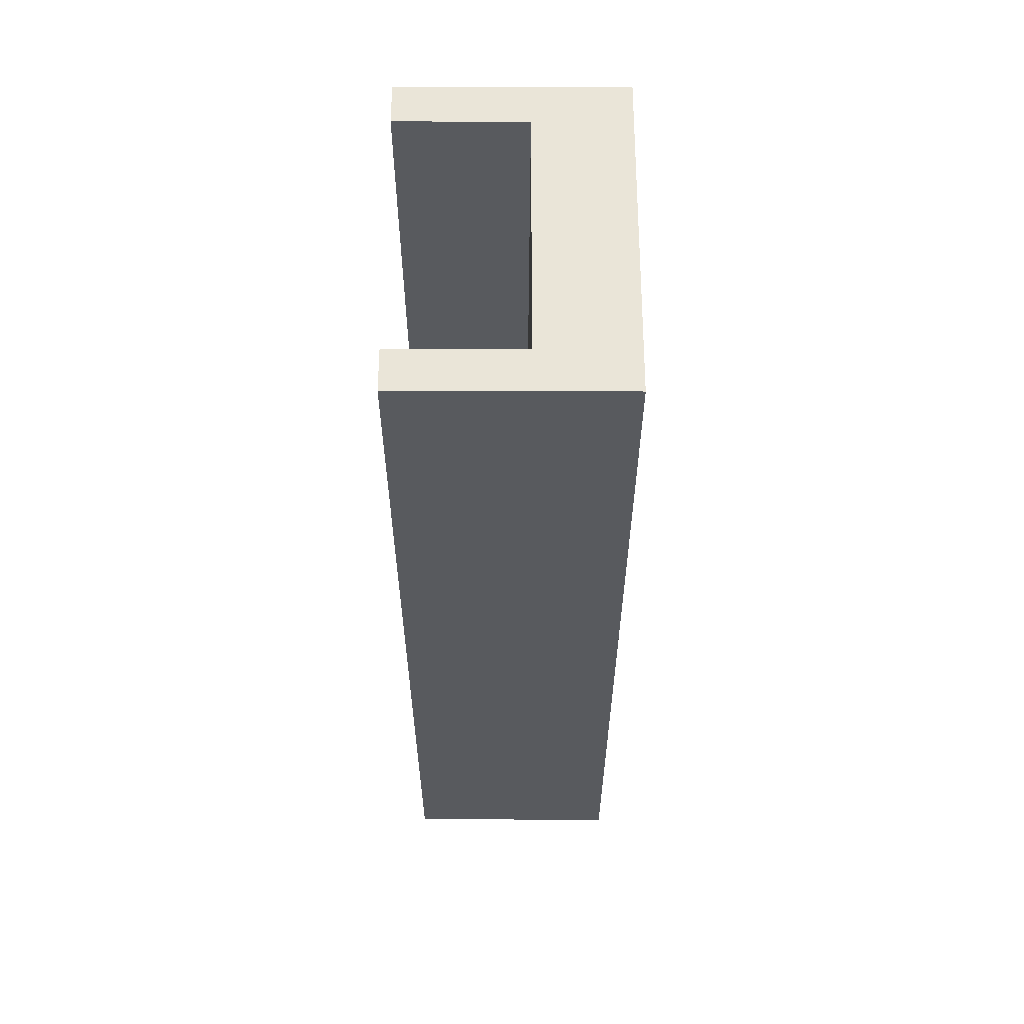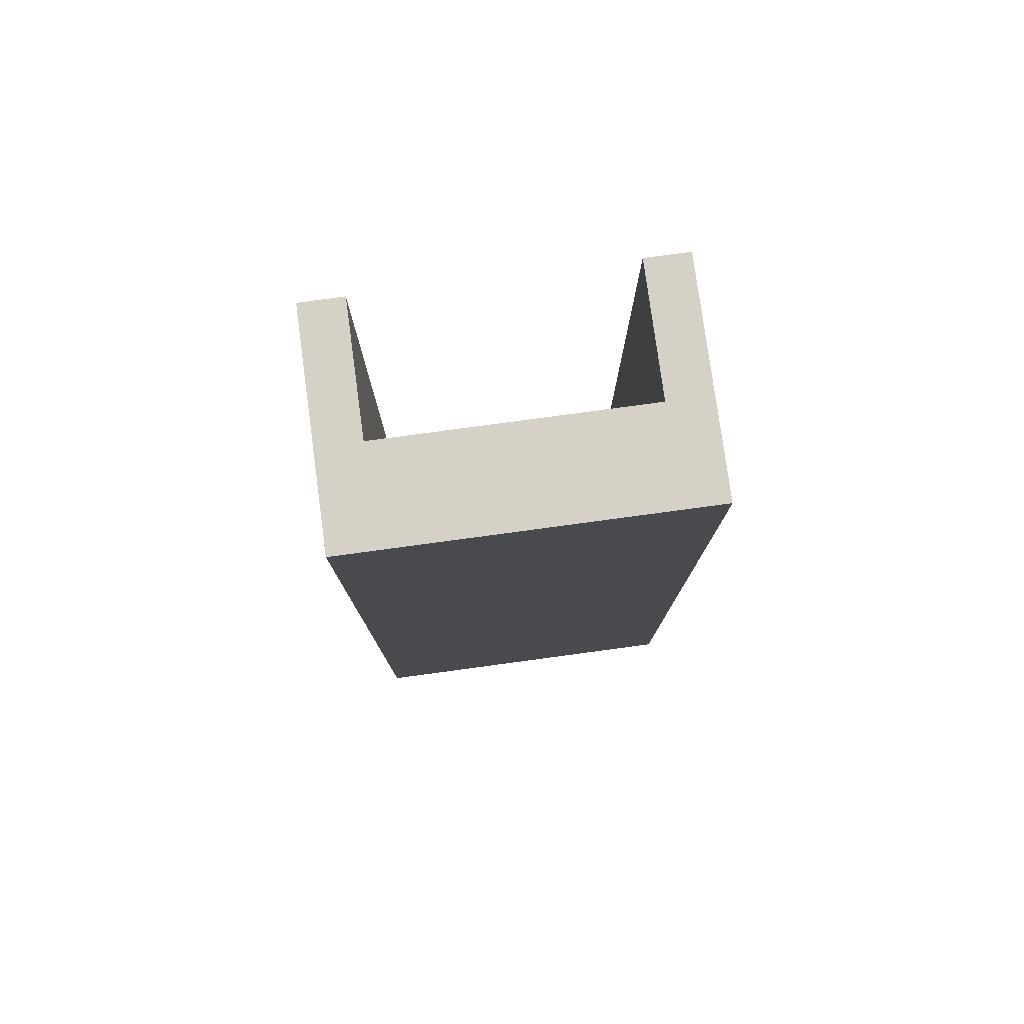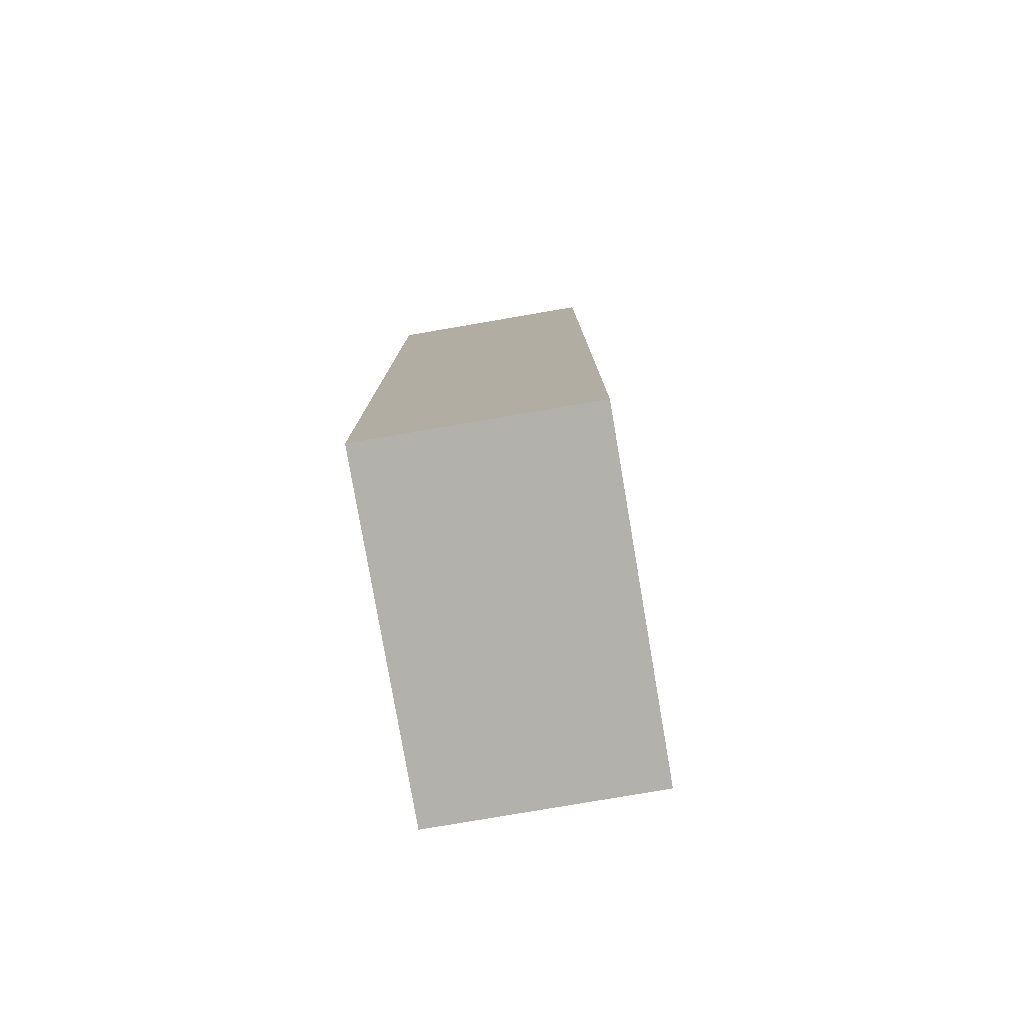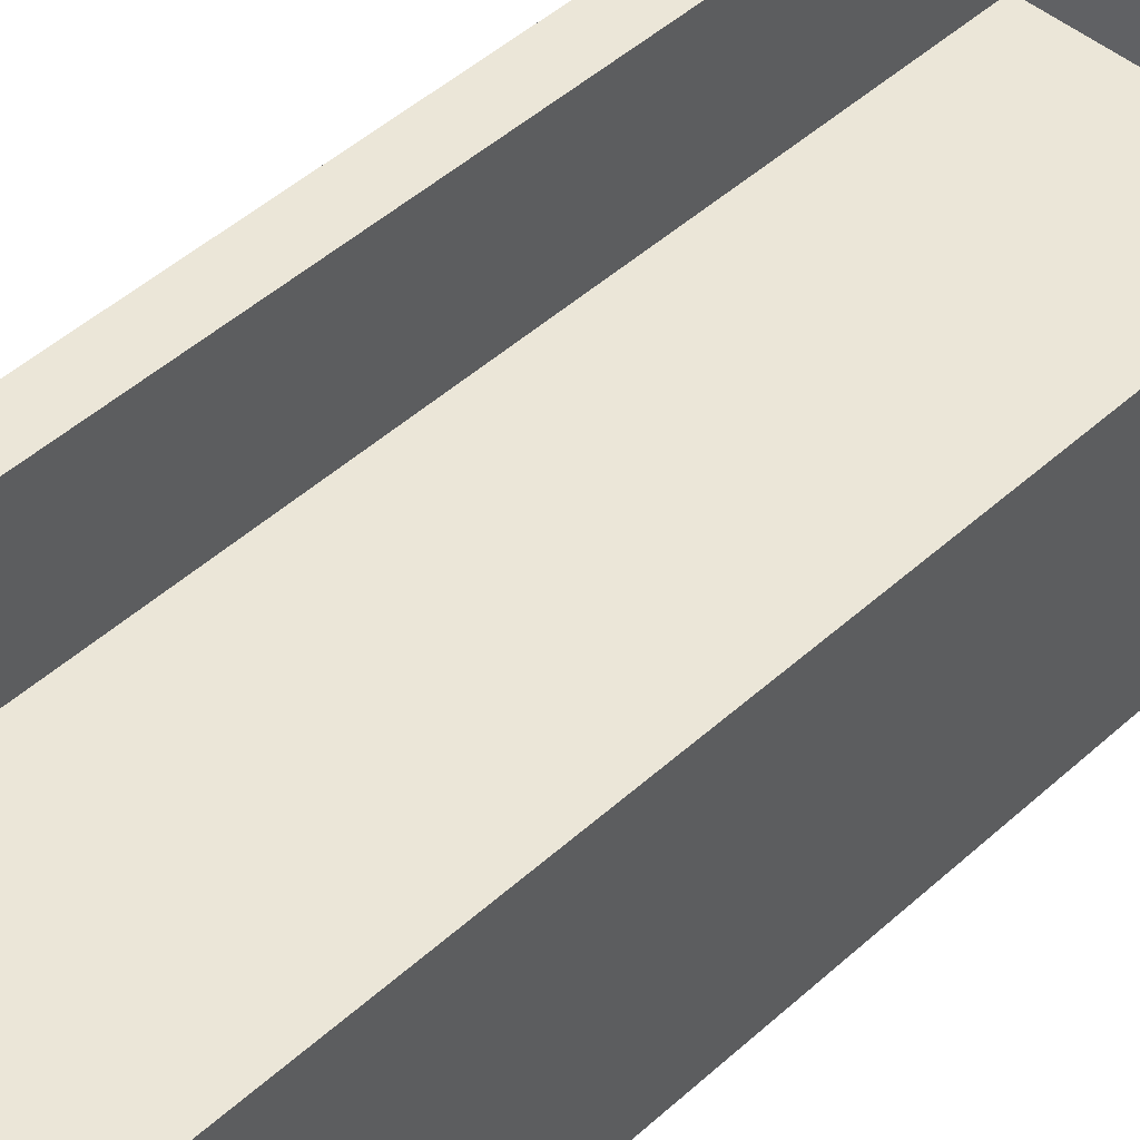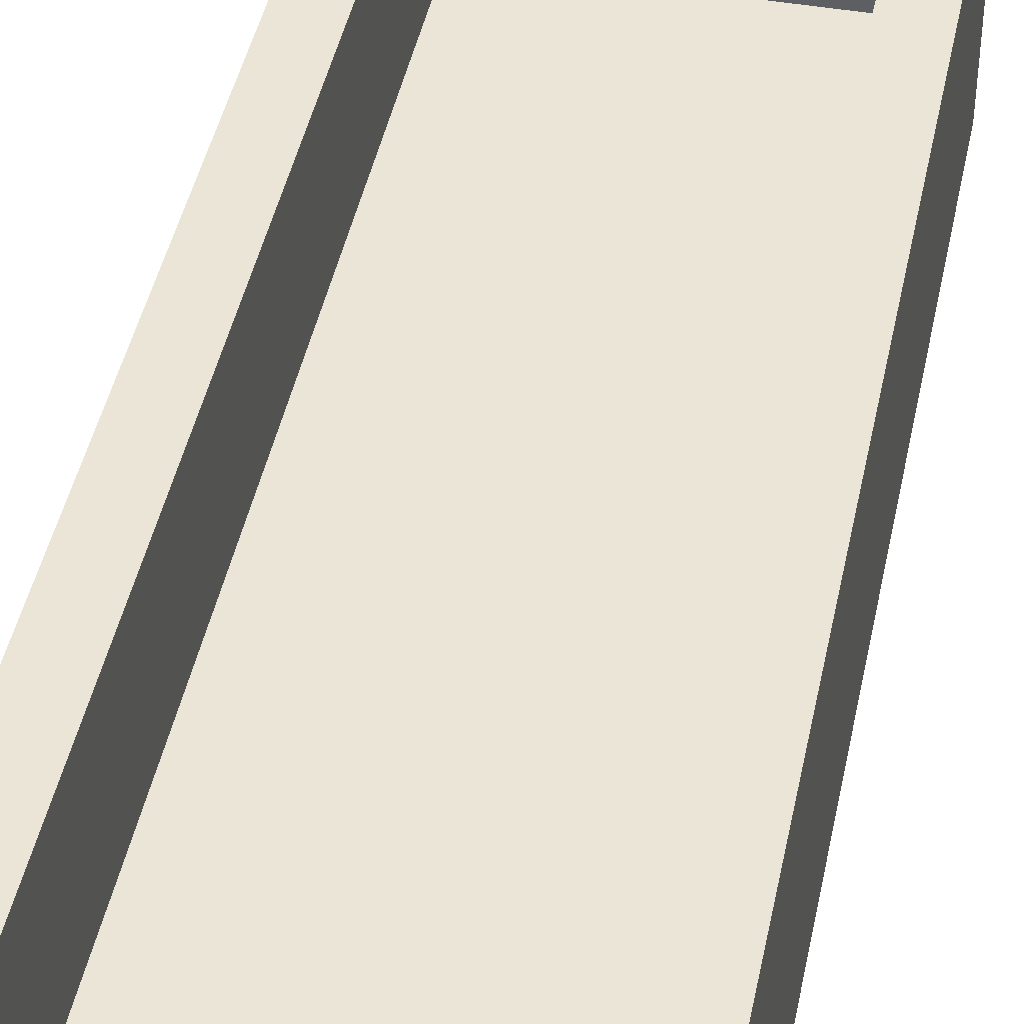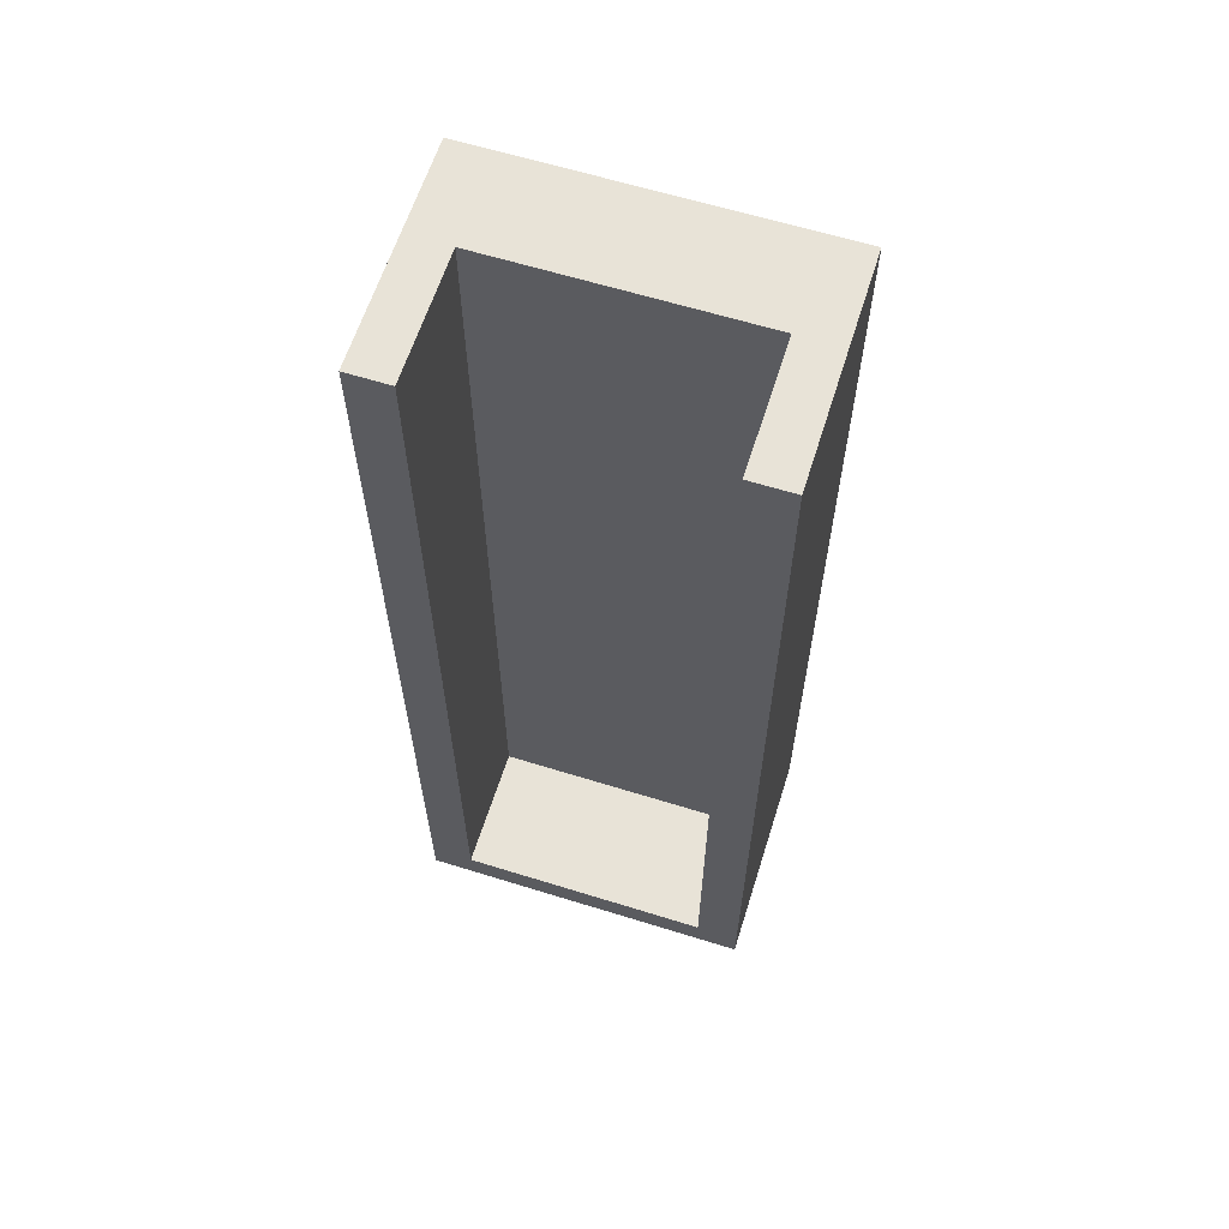
<metadata>
{"format":"obj","ext":"obj","renderer":"f3d","projection":"perspective","resolution":1024,"background":"white","views":[{"elev":59.0,"azim":-89.9,"up":"+Z"},{"elev":78.8,"azim":-7.7,"up":"+Z"},{"elev":-79.1,"azim":99.7,"up":"+Z"},{"elev":46.4,"azim":44.0,"up":"+Y"},{"elev":44.0,"azim":11.5,"up":"+Y"},{"elev":62.4,"azim":-162.5,"up":"+Z"}]}
</metadata>
<code>
v 0.125 0.125 0.5
v 0.125 -0.0375 -0.2
v 0.125 0.125 -0.2
v 0.125 -0.0375 0.5
v 0.09375 0.125 -0.175
v -0.09375 0.125 -0.175
v -0.125 0.125 -0.2
v -0.125 0.125 0.5
v -0.09375 0.125 0.5
v 0.09375 0.125 0.5
v -0.125 -0.0375 0.5
v -0.125 -0.0375 -0.2
v -0.09375 0.03125 0.5
v 0.09375 0.03125 0.5
v 0.09375 0.03125 -0.175
v -0.09375 0.03125 -0.175
v 0.125 0.04375 0.15
v 0.125 0.04375 -0.2
v 0.125 0.125 0.15
v 0.125 0.04375 0.5
v 0.125 -0.0375 0.15
v 0.1094 0.125 -0.1875
v 0.1094 0.125 0.1625
v 0.01562 0.125 -0.1875
v 0 0.125 -0.175
v -0.1094 0.125 -0.1875
v 0 0.125 -0.2
v -0.1094 0.125 0.1625
v -0.125 0.125 0.15
v -0.1094 0.125 0.5
v -0.09375 0.125 0.1625
v 0.09375 0.125 0.1625
v 0.1094 0.125 0.5
v -0.125 0.04375 0.15
v -0.125 0.04375 -0.2
v -0.125 -0.0375 0.15
v -0.125 0.04375 0.5
v -0.1094 0.07812 0.5
v -0.09375 0.07812 0.5
v -0.1094 -0.003125 0.5
v -0.01562 -0.003125 0.5
v 0 0.03125 0.5
v 0.1094 0.07812 0.5
v 0.09375 0.07812 0.5
v 0.1094 -0.003125 0.5
v 0 -0.0375 0.5
v 0 -0.0375 0.15
v 0 -0.0375 -0.2
v 0.09375 0.07812 0.1625
v 0.09375 0.07812 -0.175
v 0.09375 0.03125 0.1625
v 0 0.03125 0.1625
v 0 0.03125 -0.175
v -0.09375 0.03125 0.1625
v -0.09375 0.07812 0.1625
v -0.09375 0.07812 -0.175
v 0 0.07812 -0.175
v 0 0.04375 -0.2
f 17 18 19
f 17 20 21
f 22 23 19
f 24 25 22
f 26 24 27
f 28 26 29
f 28 30 31
f 23 32 33
f 34 35 36
f 34 37 29
f 38 39 30
f 40 41 42
f 40 38 37
f 43 33 44
f 45 20 43
f 45 41 46
f 47 21 46
f 47 36 48
f 49 50 51
f 49 44 32
f 52 51 53
f 52 54 42
f 55 56 31
f 55 39 54
f 57 25 56
f 57 53 50
f 58 27 18
f 58 48 35
f 1 17 19
f 17 2 18
f 19 18 3
f 2 17 21
f 17 1 20
f 21 20 4
f 3 22 19
f 22 5 23
f 19 23 1
f 3 24 22
f 24 6 25
f 22 25 5
f 7 26 27
f 26 6 24
f 27 24 3
f 8 28 29
f 28 6 26
f 29 26 7
f 6 28 31
f 28 8 30
f 31 30 9
f 1 23 33
f 23 5 32
f 33 32 10
f 11 34 36
f 34 7 35
f 36 35 12
f 7 34 29
f 34 11 37
f 29 37 8
f 8 38 30
f 38 13 39
f 30 39 9
f 13 40 42
f 40 11 41
f 42 41 14
f 11 40 37
f 40 13 38
f 37 38 8
f 14 43 44
f 43 1 33
f 44 33 10
f 14 45 43
f 45 4 20
f 43 20 1
f 4 45 46
f 45 14 41
f 46 41 11
f 11 47 46
f 47 2 21
f 46 21 4
f 2 47 48
f 47 11 36
f 48 36 12
f 14 49 51
f 49 5 50
f 51 50 15
f 5 49 32
f 49 14 44
f 32 44 10
f 16 52 53
f 52 14 51
f 53 51 15
f 14 52 42
f 52 16 54
f 42 54 13
f 9 55 31
f 55 16 56
f 31 56 6
f 16 55 54
f 55 9 39
f 54 39 13
f 16 57 56
f 57 5 25
f 56 25 6
f 5 57 50
f 57 16 53
f 50 53 15
f 2 58 18
f 58 7 27
f 18 27 3
f 7 58 35
f 58 2 48
f 35 48 12

</code>
